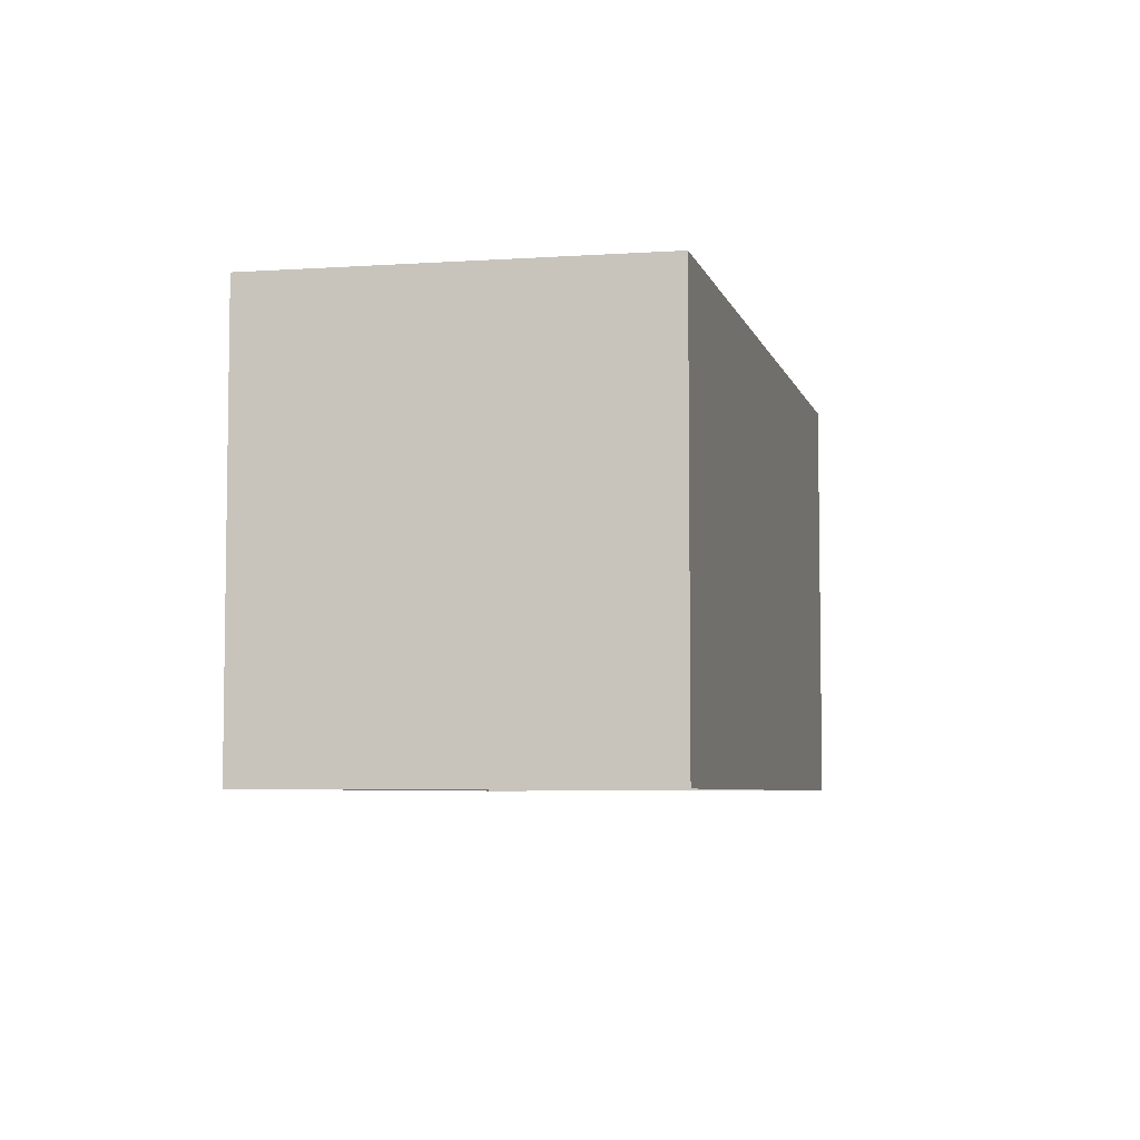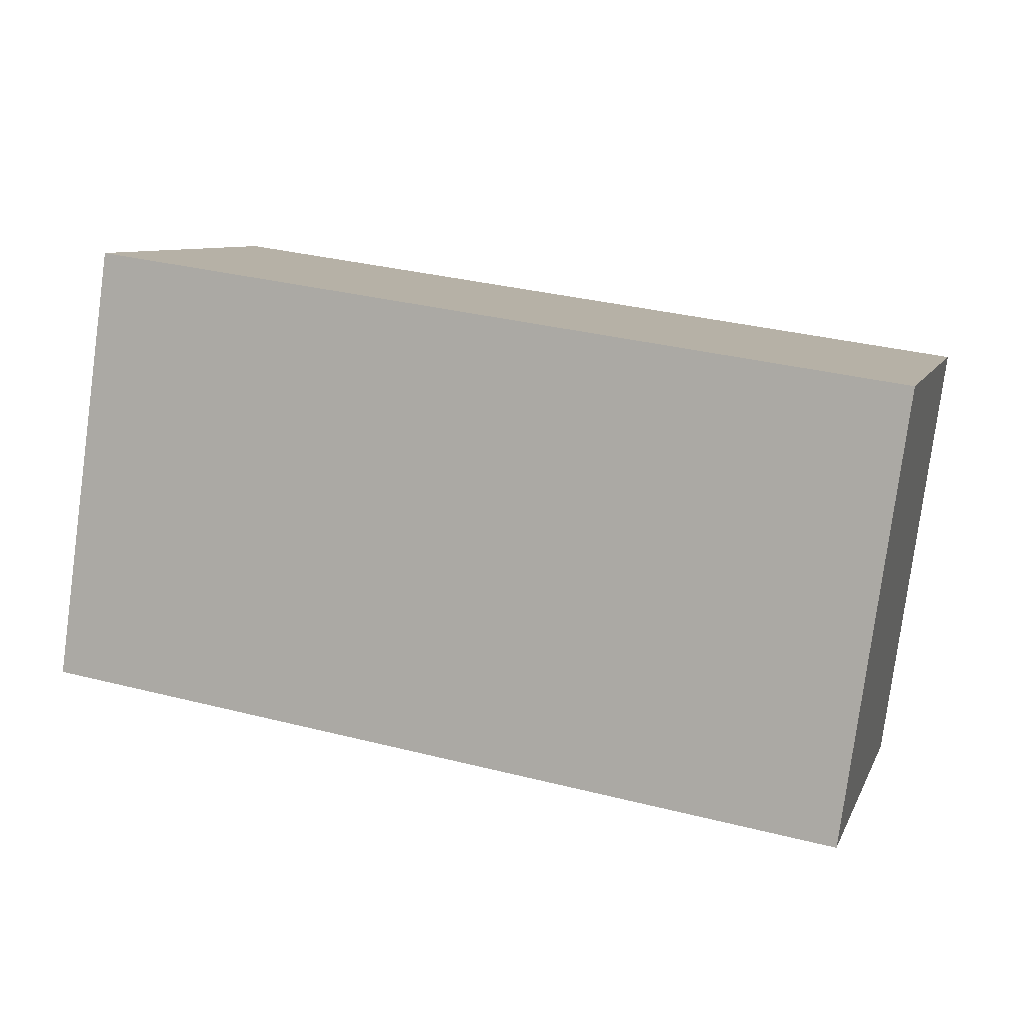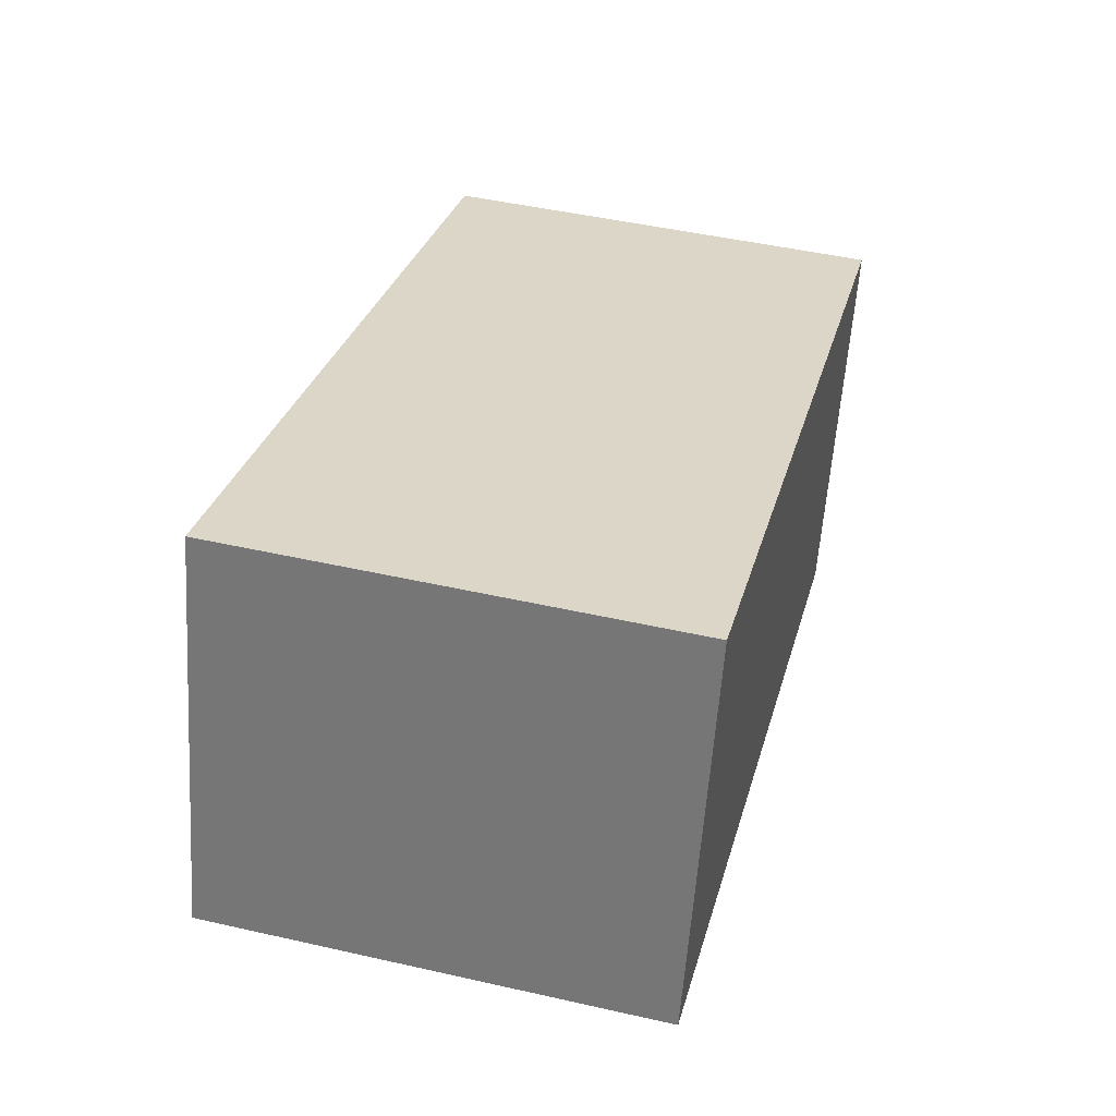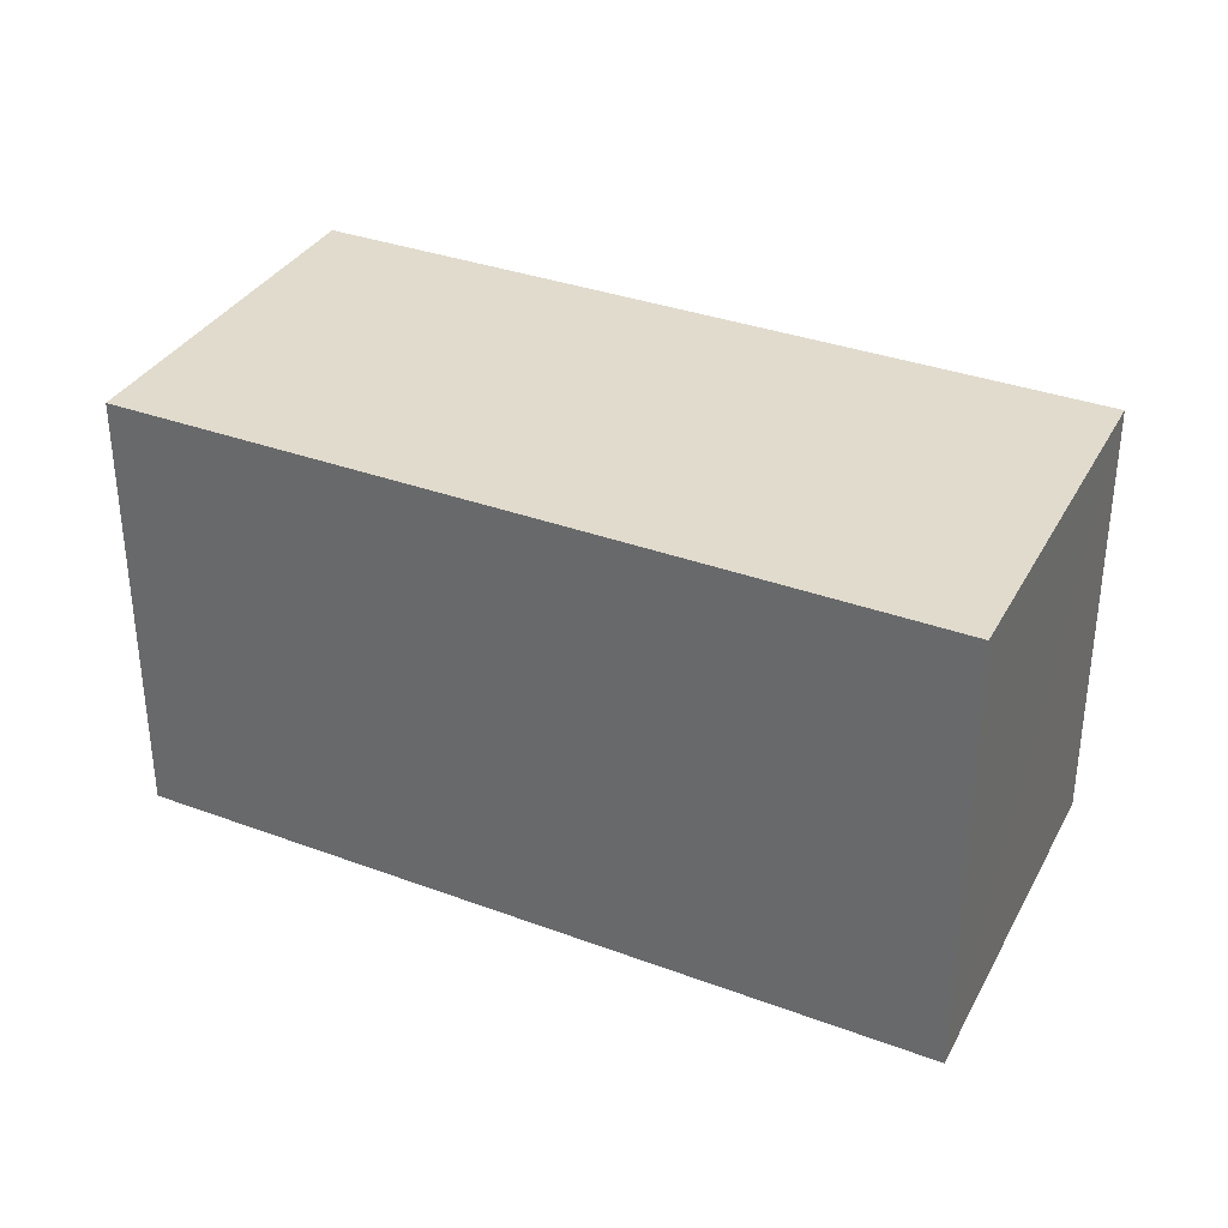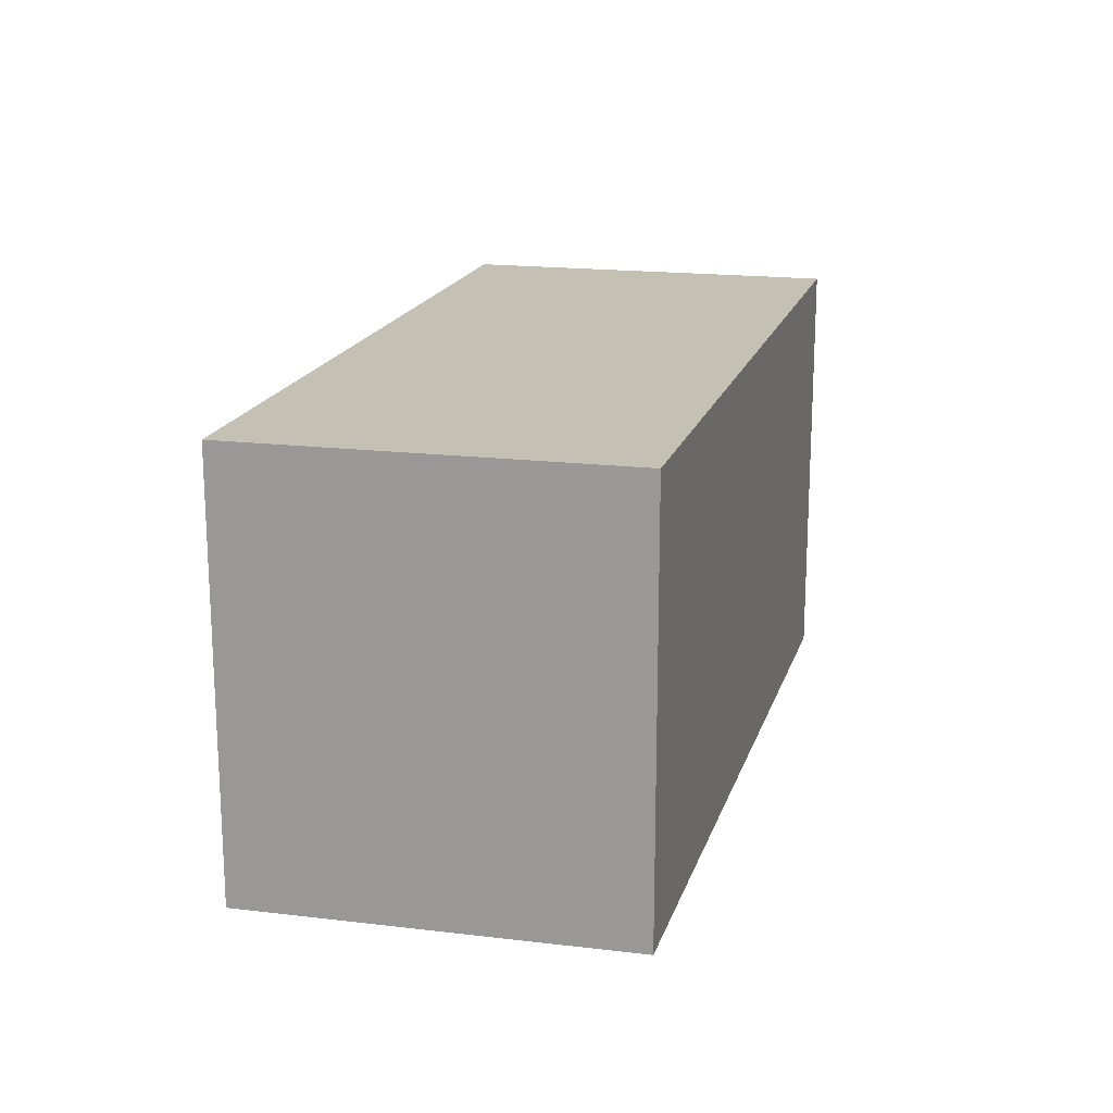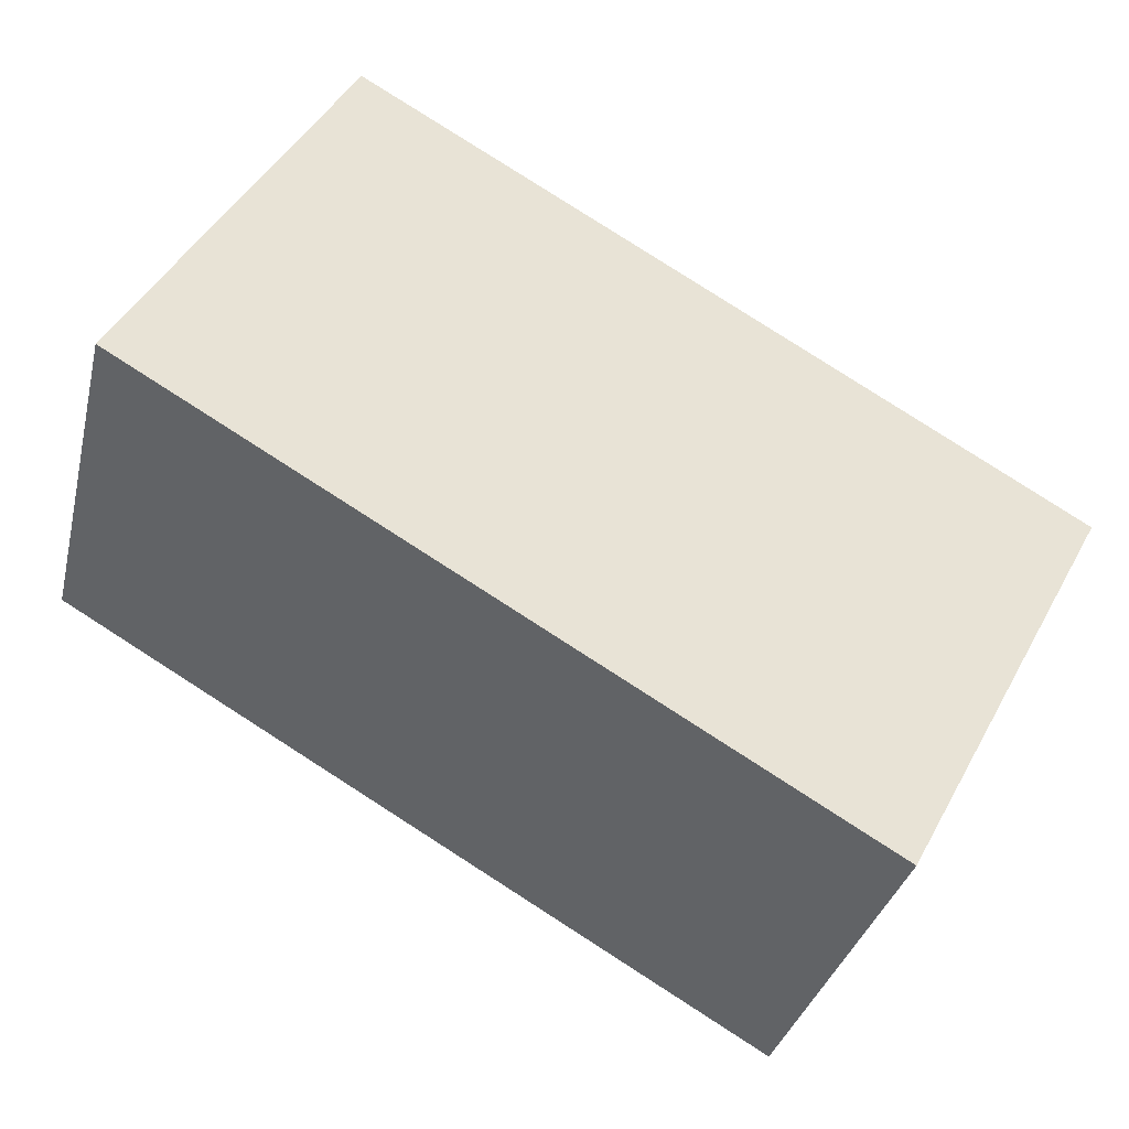
<metadata>
{"format":"obj","ext":"obj","renderer":"f3d","projection":"perspective","resolution":1024,"background":"white","views":[{"elev":-5.7,"azim":-94.3,"up":"+Z"},{"elev":-79.7,"azim":-7.7,"up":"+Y"},{"elev":46.9,"azim":-75.6,"up":"+Y"},{"elev":33.8,"azim":-171.0,"up":"+Z"},{"elev":18.2,"azim":-92.8,"up":"+Z"},{"elev":46.9,"azim":27.7,"up":"+Y"}]}
</metadata>
<code>
v -1.183e+04 -3.4e+04 33.16
v -1.183e+04 -3.4e+04 33.16
v -1.183e+04 -3.4e+04 33.16
v -1.183e+04 -3.4e+04 33.16
v -1.183e+04 -3.4e+04 35.35
v -1.183e+04 -3.4e+04 35.36
v -1.183e+04 -3.4e+04 35.36
v -1.183e+04 -3.4e+04 35.35
f 1 2 3
f 4 1 3
f 5 6 7
f 8 5 7
f 6 4 3
f 7 6 3
f 5 1 4
f 6 5 4
f 5 2 1
f 5 8 2
f 8 3 2
f 8 7 3

</code>
